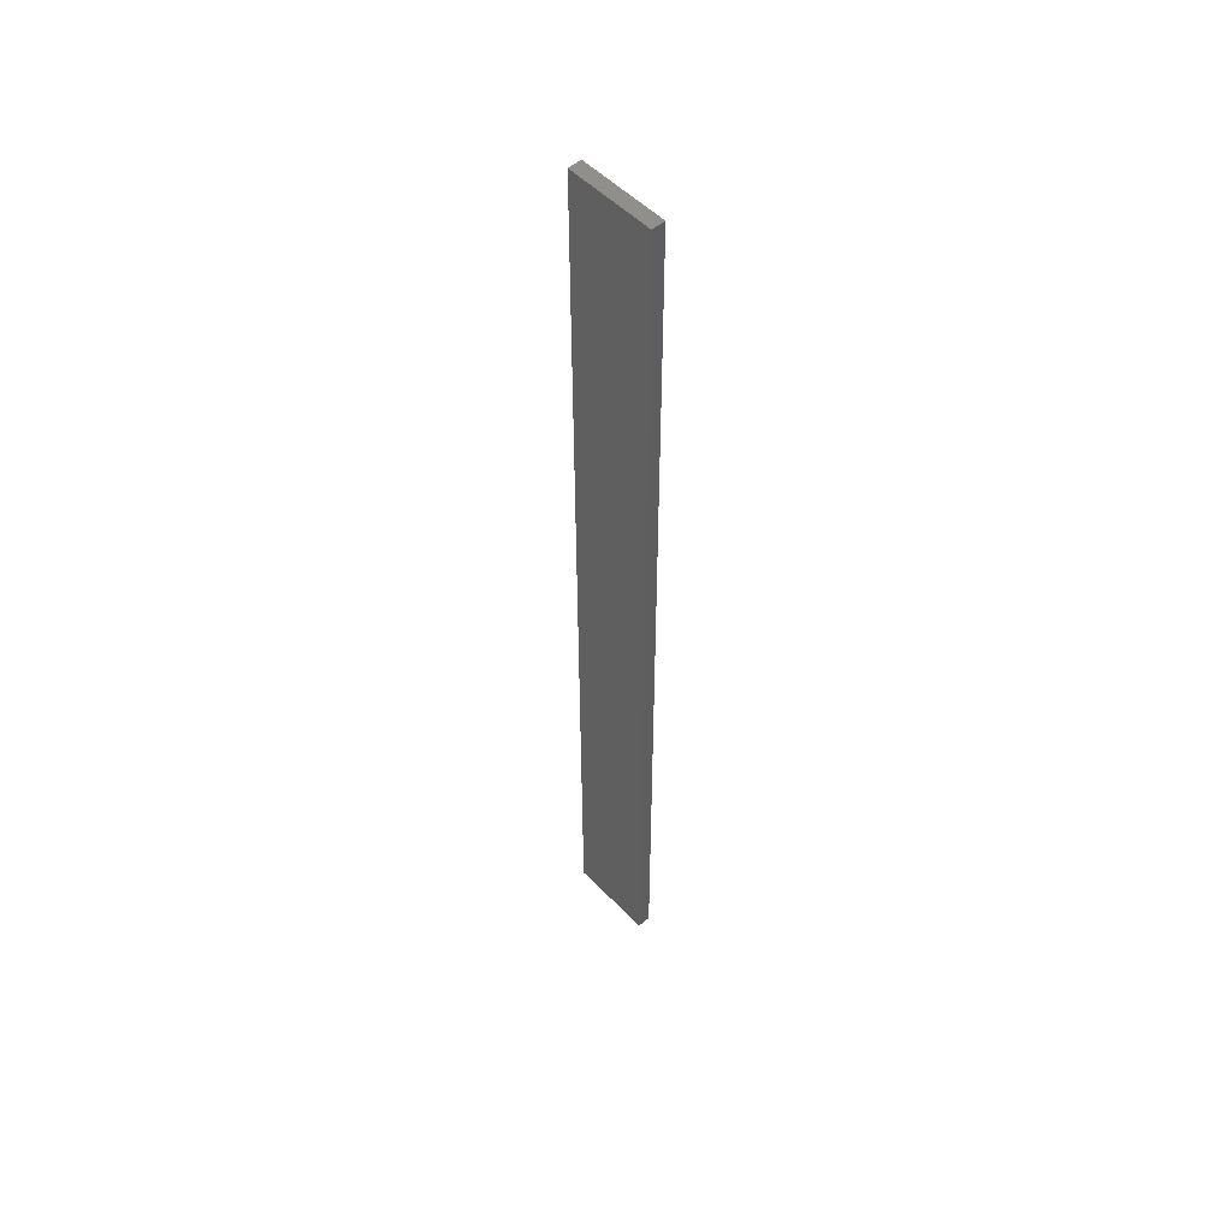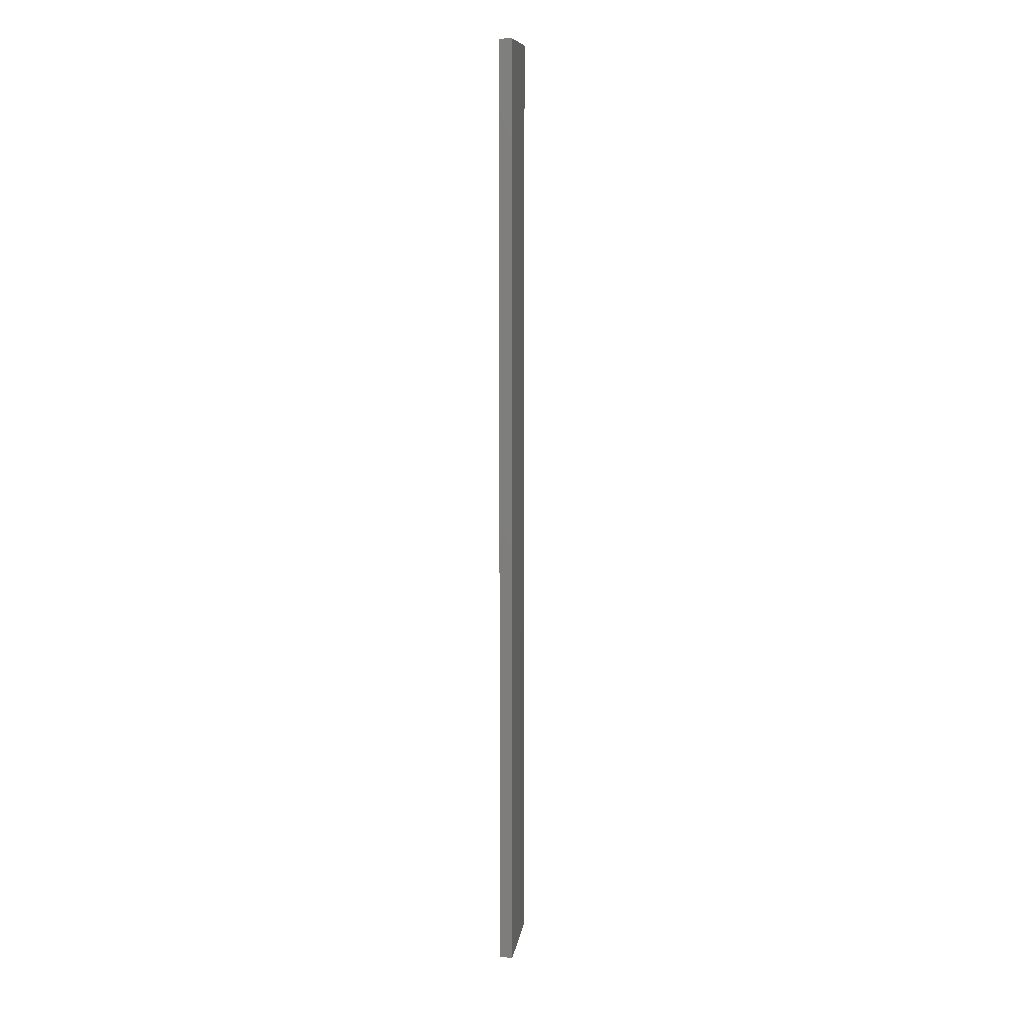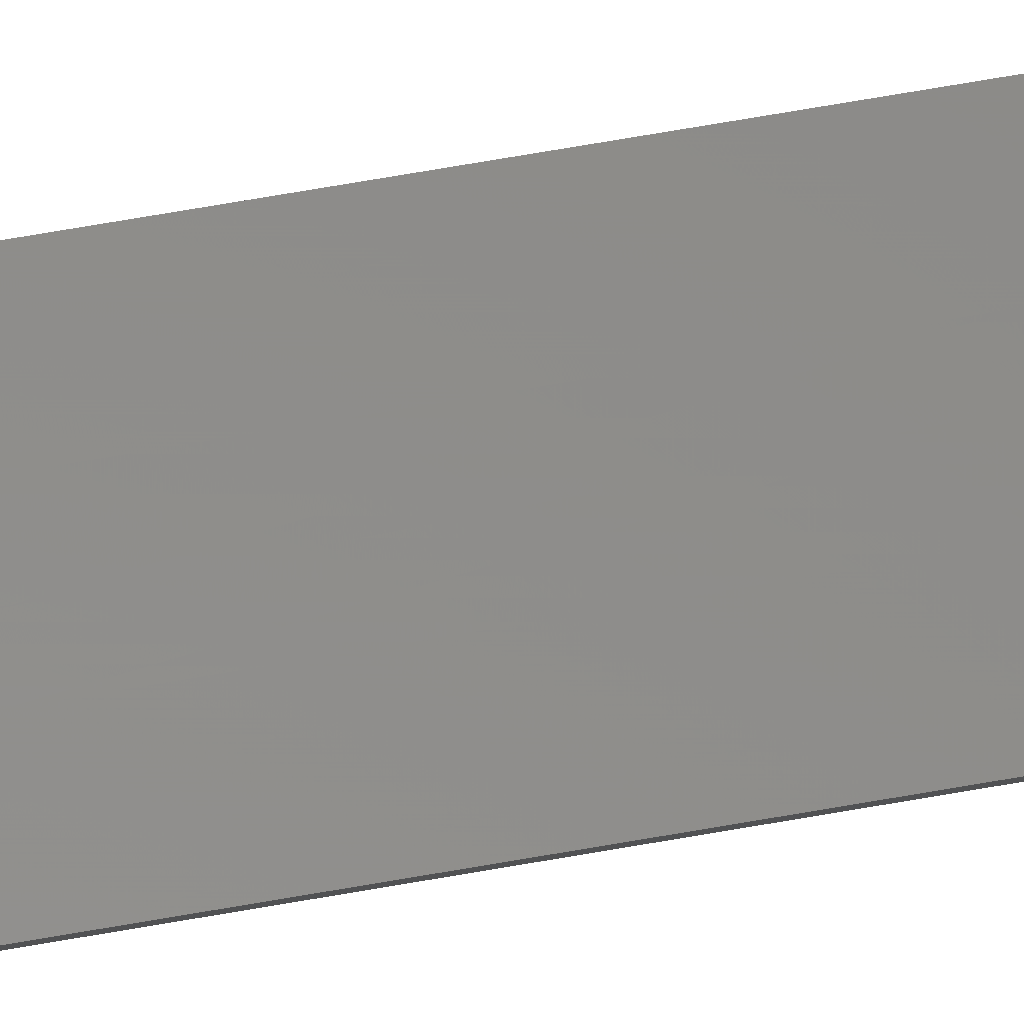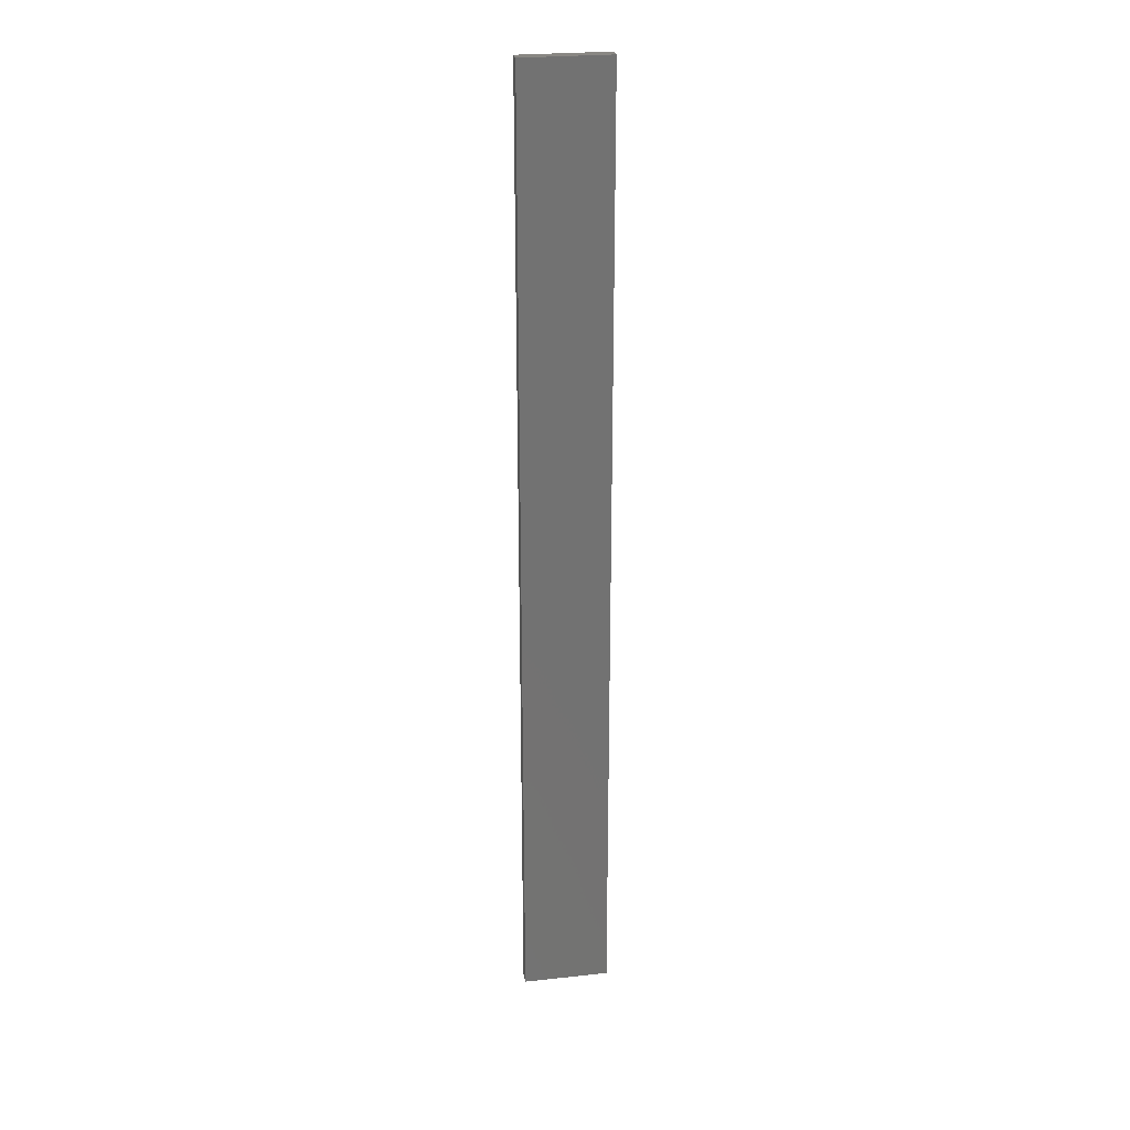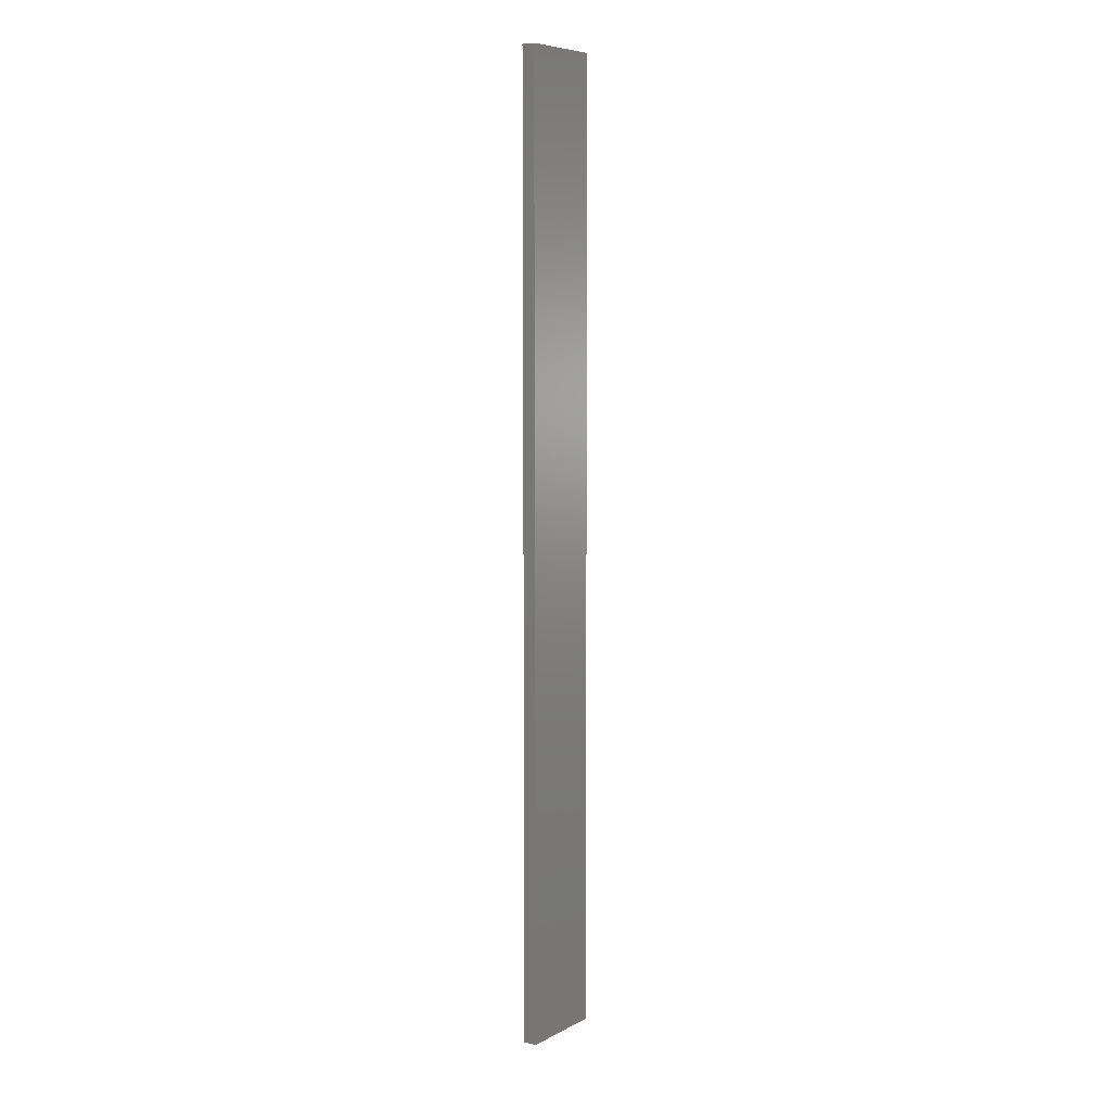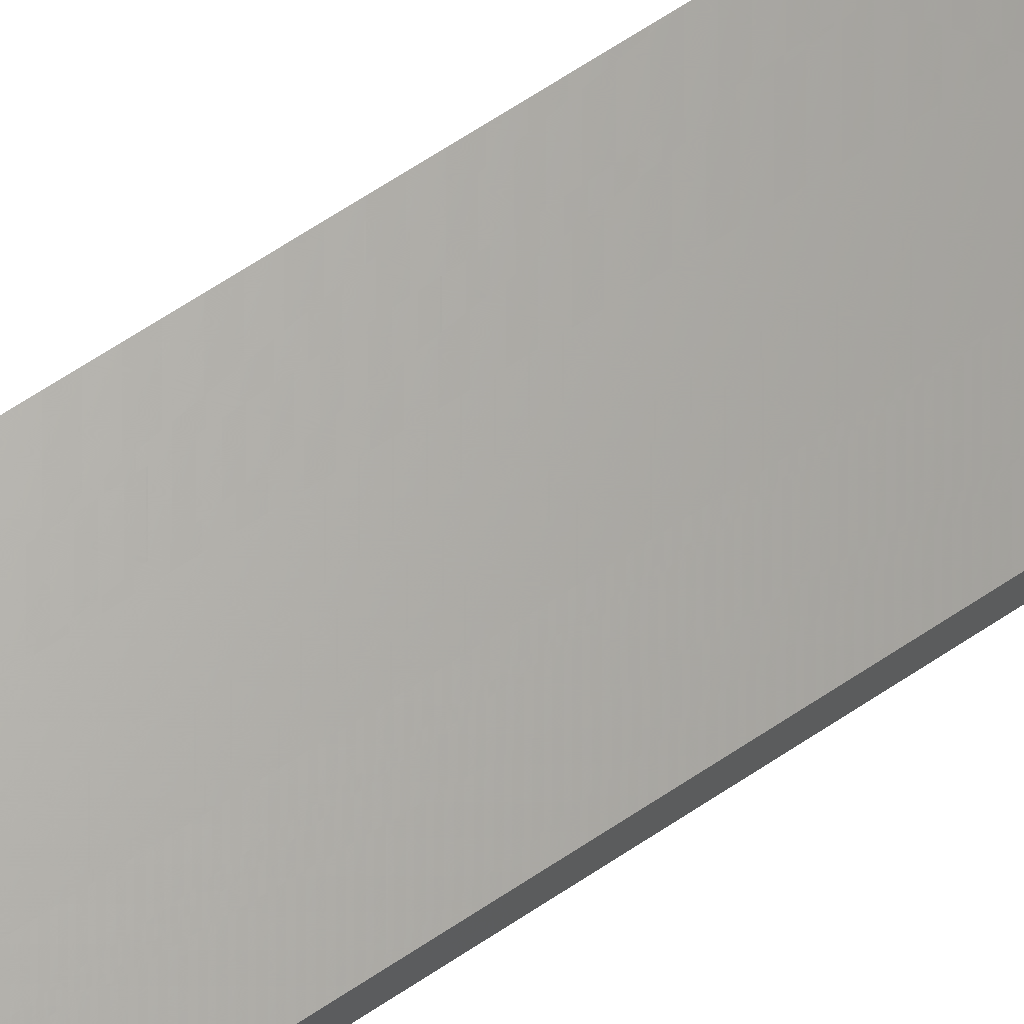
<metadata>
{"format":"stl","ext":"stl","renderer":"f3d","projection":"perspective","resolution":1024,"background":"white","views":[{"elev":52.2,"azim":-120.4,"up":"+Z"},{"elev":10.2,"azim":-69.6,"up":"+Z"},{"elev":73.7,"azim":-99.7,"up":"+Y"},{"elev":25.5,"azim":2.2,"up":"+Z"},{"elev":7.3,"azim":-42.7,"up":"+Z"},{"elev":55.8,"azim":-126.5,"up":"+Y"}]}
</metadata>
<code>
# stl→obj: 16 verts, 28 faces
v 19.19 -2.361 198.1
v 19.19 -2.361 194.5
v 19.29 -2.338 194.5
v 19.29 -2.338 198.1
v 19.4 -2.316 194.5
v 19.4 -2.316 198.1
v 19.5 -2.293 198.1
v 19.5 -2.293 194.5
v 19.49 -2.244 194.5
v 19.49 -2.244 198.1
v 19.18 -2.312 194.5
v 19.18 -2.312 198.1
v 19.28 -2.289 194.5
v 19.28 -2.289 198.1
v 19.39 -2.267 198.1
v 19.39 -2.267 194.5
f 1 2 3
f 4 3 5
f 4 1 3
f 6 4 5
f 7 5 8
f 7 6 5
f 7 8 9
f 10 7 9
f 11 12 13
f 12 14 13
f 13 15 16
f 14 15 13
f 16 10 9
f 15 10 16
f 12 11 2
f 1 12 2
f 15 6 10
f 10 6 7
f 14 4 15
f 15 4 6
f 12 1 14
f 14 1 4
f 16 9 8
f 5 16 8
f 13 16 5
f 3 13 5
f 2 11 13
f 2 13 3

</code>
